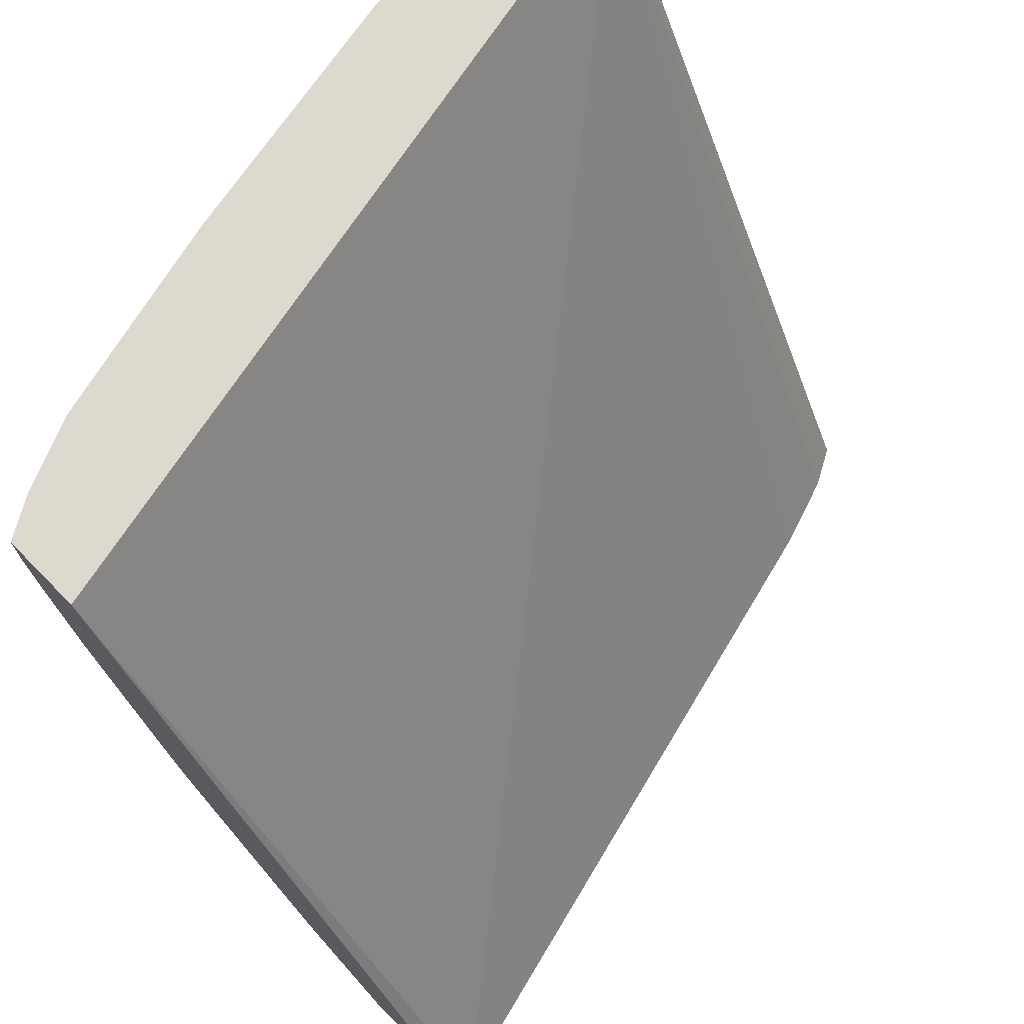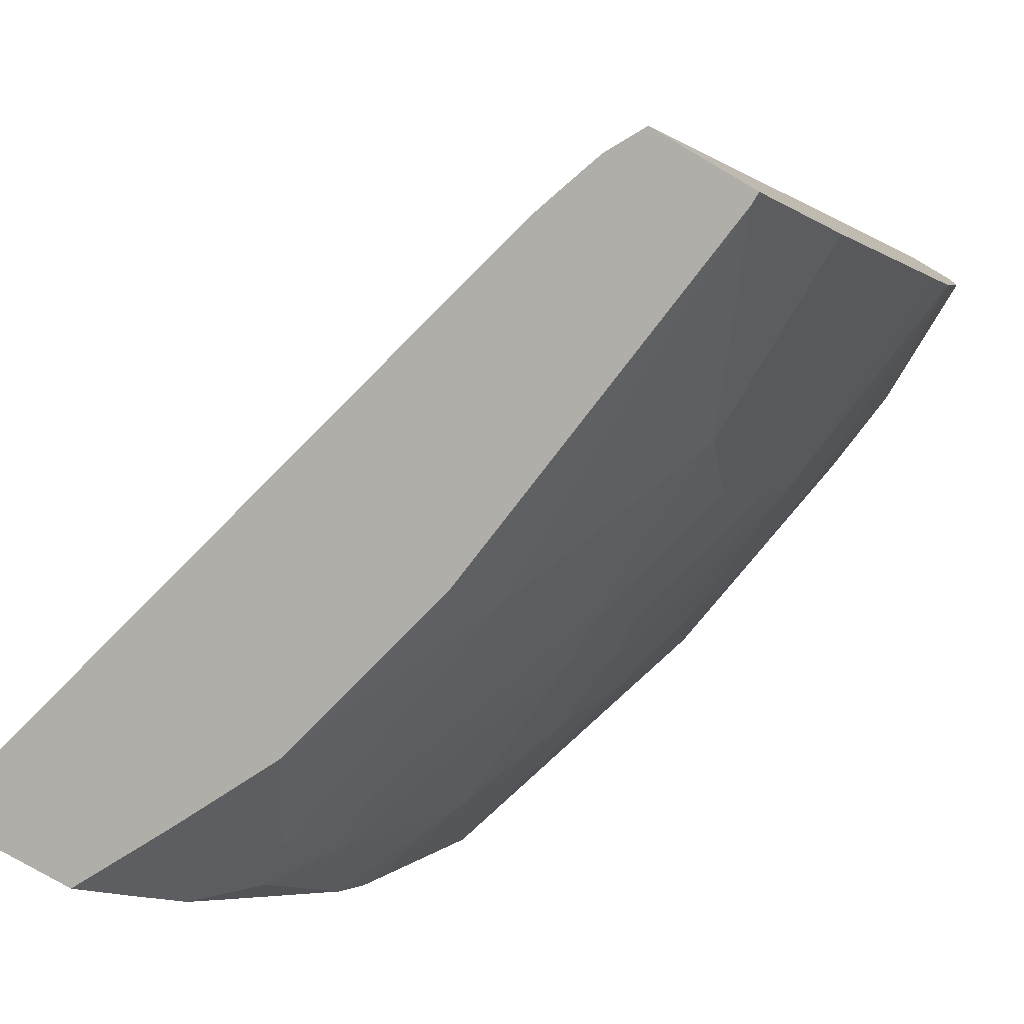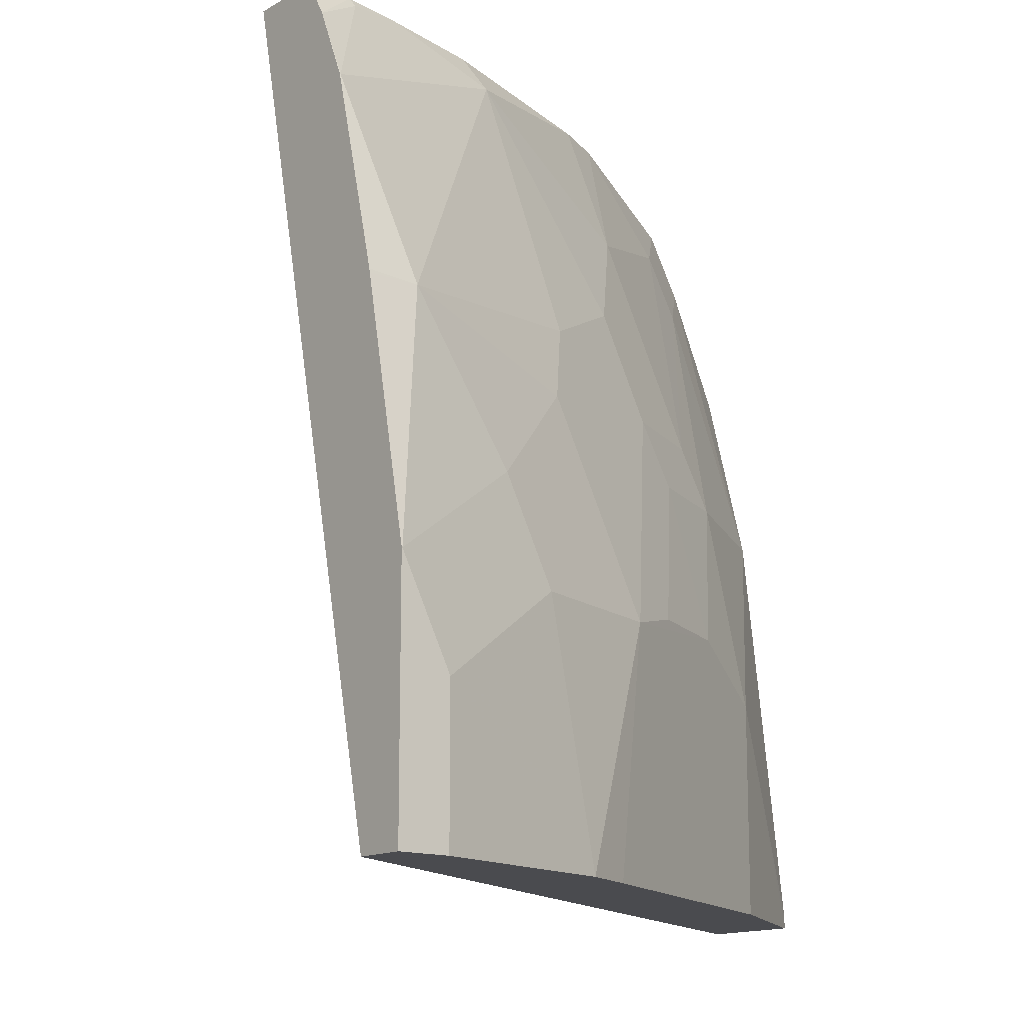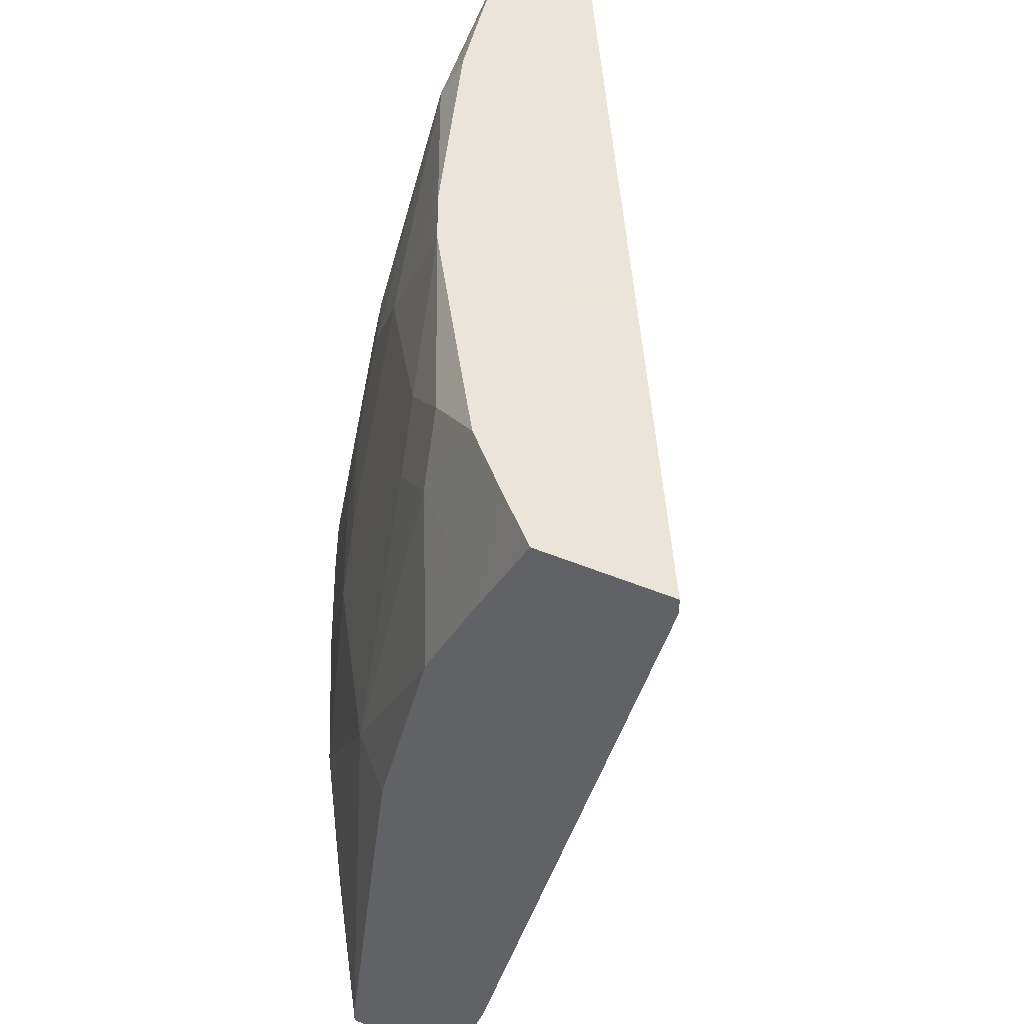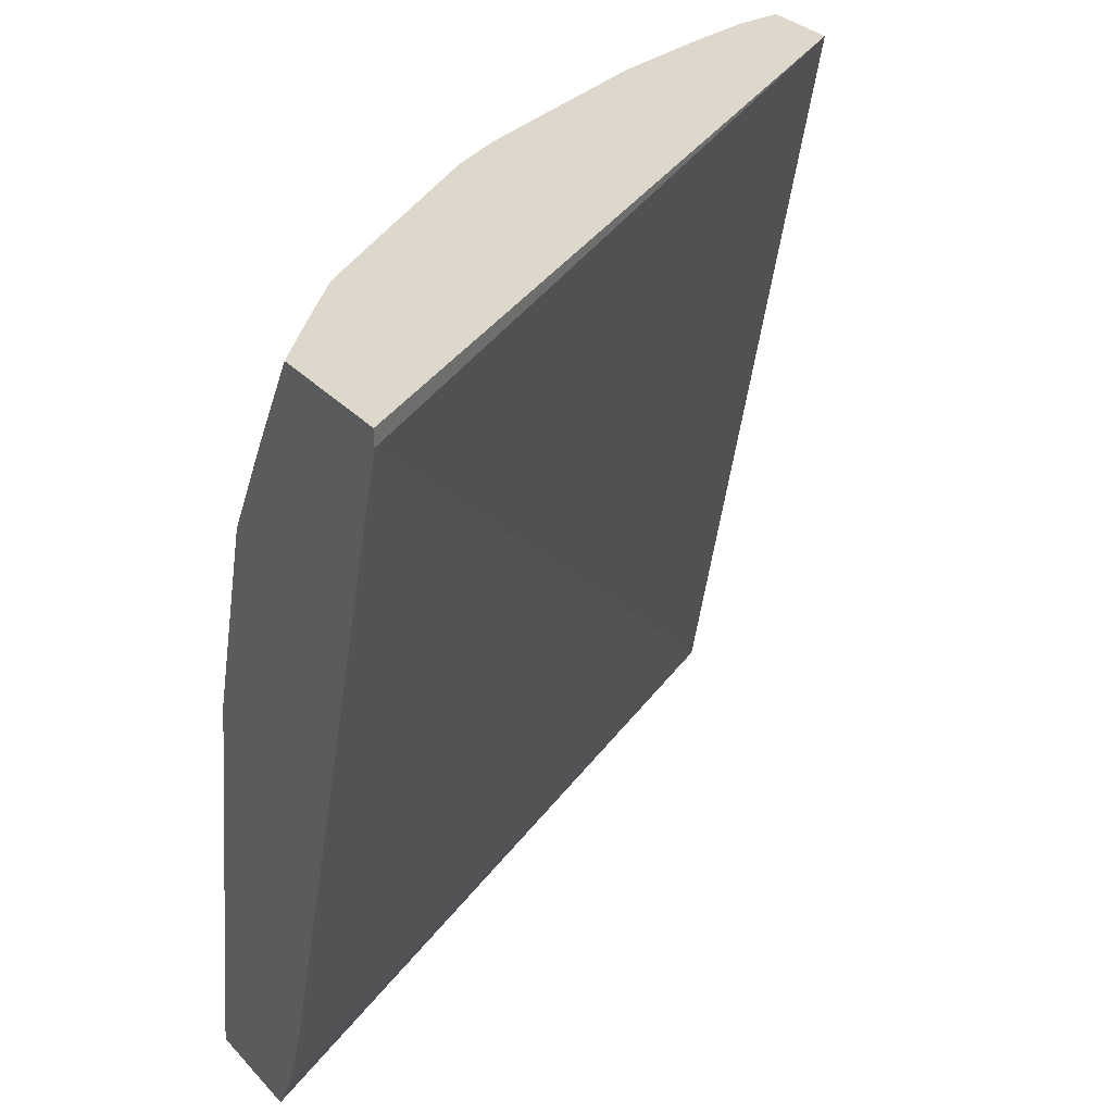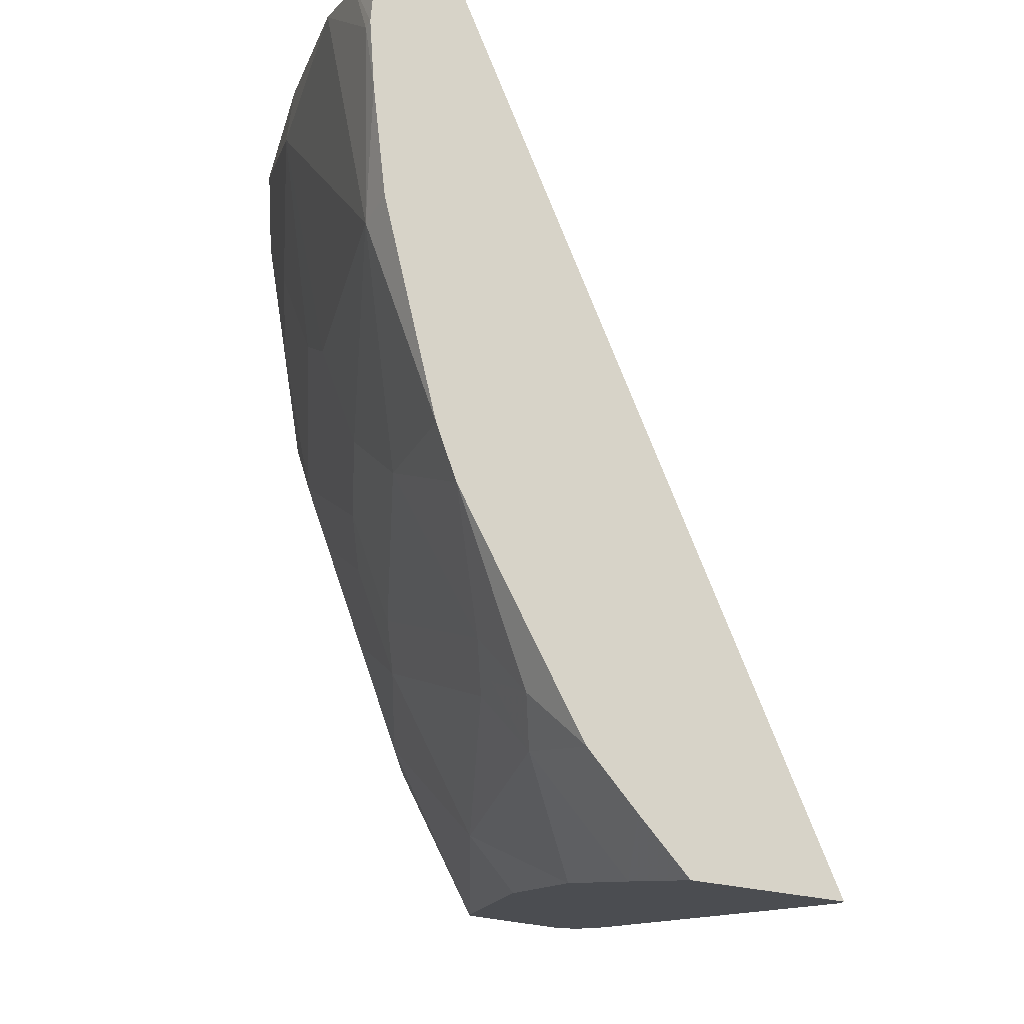
<metadata>
{"format":"obj","ext":"obj","renderer":"f3d","projection":"perspective","resolution":1024,"background":"white","views":[{"elev":71.4,"azim":45.5,"up":"+Y"},{"elev":-77.5,"azim":149.7,"up":"+Y"},{"elev":-14.3,"azim":-129.2,"up":"+Z"},{"elev":45.5,"azim":25.9,"up":"+Z"},{"elev":31.2,"azim":55.4,"up":"+Z"},{"elev":76.6,"azim":7.9,"up":"+Z"}]}
</metadata>
<code>
v -0.8103 0.2581 0.00171
v -0.6507 -0.02447 0.043
v -0.6553 -0.02447 0.02919
v -0.66 -0.02447 0.01546
v -0.6676 -0.02447 0.00171
v -0.8287 0.2581 0.00171
v -0.7451 0.2581 0.2975
v -0.5864 -0.02447 0.2917
v -0.706 -0.02447 0.00171
v -0.8287 0.2394 0.00171
v -0.8287 0.2581 0.09209
v -0.7728 0.2581 0.2975
v -0.5864 -0.02447 0.2975
v -0.7427 0.03071 0.00171
v -0.7059 -0.02447 0.006169
v -0.7427 0.03071 0.07981
v -0.8099 0.1661 0.00171
v -0.8287 0.2394 0.05525
v -0.8287 0.2578 0.09209
v -0.8103 0.2581 0.1841
v -0.772 0.2408 0.2975
v -0.7808 0.2581 0.2836
v -0.6331 -0.02447 0.2975
v -0.7567 0.05867 0.00171
v -0.6875 -0.02447 0.1534
v -0.7059 -0.006132 0.1534
v -0.7243 0.01229 0.1166
v -0.7427 0.04913 0.1534
v -0.7611 0.06752 0.09823
v -0.7734 0.09209 0.09209
v -0.7489 0.04299 0.06753
v -0.8002 0.1456 0.00171
v -0.7918 0.1289 0.09209
v -0.8103 0.1841 0.09209
v -0.8103 0.2026 0.1289
v -0.8103 0.2394 0.1841
v -0.81 0.2581 0.1854
v -0.7734 0.2394 0.2946
v -0.7674 0.2181 0.2975
v -0.7918 0.2581 0.2578
v -0.7918 0.2578 0.2578
v -0.6513 -0.006768 0.2975
v -0.6507 -0.02447 0.264
v -0.7936 0.1323 0.00171
v -0.6875 -0.02447 0.1537
v -0.6691 -0.02447 0.2271
v -0.6875 0.01229 0.264
v -0.7059 0.03071 0.2455
v -0.7611 0.08595 0.1534
v -0.7458 0.06445 0.1749
v -0.7642 0.1013 0.1749
v -0.7796 0.1044 0.09823
v -0.798 0.1412 0.00171
v -0.798 0.1412 0.00614
v -0.7826 0.1197 0.1197
v -0.7918 0.1657 0.1657
v -0.7826 0.1565 0.1934
v -0.7642 0.1749 0.2854
v -0.8058 0.2581 0.2023
v -0.7826 0.2302 0.267
v -0.7582 0.181 0.2975
v -0.6697 0.01165 0.2975
v -0.6691 -0.006132 0.264
v -0.6906 0.02764 0.2854
v -0.7029 0.03378 0.2609
v -0.709 0.04606 0.267
v -0.7458 0.1013 0.2486
v -0.7642 0.1197 0.2118
v -0.7305 0.1076 0.2975
v -0.6845 0.0337 0.2975
v -0.7213 0.08899 0.2975
f 36 41 59
f 29 49 52
f 32 53 54
f 32 54 33
f 33 54 44
f 33 52 55
f 33 55 57
f 35 56 36
f 33 56 34
f 34 56 35
f 36 56 57
f 36 57 58
f 36 58 41
f 33 57 56
f 29 33 30
f 26 45 46
f 28 51 49
f 22 40 41
f 36 59 37
f 22 41 38
f 23 42 43
f 24 31 30
f 24 30 33
f 29 52 33
f 24 33 44
f 26 46 47
f 26 47 48
f 26 48 28
f 28 49 29
f 28 48 50
f 28 50 51
f 26 28 27
f 38 58 39
f 50 67 68
f 38 60 58
f 21 38 39
f 67 71 69
f 66 71 67
f 64 66 65
f 64 71 66
f 64 70 71
f 62 70 64
f 58 68 67
f 58 69 61
f 58 67 69
f 57 68 58
f 55 68 57
f 51 68 55
f 50 68 51
f 50 66 67
f 49 51 55
f 49 55 52
f 39 58 61
f 40 59 41
f 41 58 60
f 42 62 47
f 42 47 63
f 42 63 43
f 38 41 60
f 43 63 46
f 46 63 47
f 47 62 64
f 47 64 65
f 47 65 48
f 48 65 66
f 48 66 50
f 44 54 53
f 21 22 38
f 25 45 26
f 19 35 36
f 1 22 12
f 1 12 7
f 1 7 8
f 1 8 2
f 2 8 13
f 2 13 23
f 1 40 22
f 2 23 43
f 2 46 45
f 2 45 25
f 2 25 15
f 2 15 9
f 2 9 5
f 2 5 4
f 2 43 46
f 2 4 3
f 1 59 40
f 1 20 37
f 20 36 37
f 1 2 3
f 1 3 4
f 1 4 5
f 1 5 9
f 1 9 14
f 1 37 59
f 1 14 24
f 1 44 53
f 1 53 32
f 1 17 10
f 1 10 6
f 1 6 11
f 1 11 20
f 1 24 44
f 6 10 18
f 1 32 17
f 6 19 11
f 18 35 19
f 6 18 19
f 18 34 35
f 17 34 18
f 17 33 34
f 17 32 33
f 16 30 31
f 16 29 30
f 16 28 29
f 16 27 28
f 15 27 16
f 15 26 27
f 15 25 26
f 14 16 24
f 12 22 21
f 16 31 24
f 11 19 36
f 11 36 20
f 7 12 21
f 7 39 61
f 7 61 69
f 7 69 71
f 7 21 39
f 7 70 62
f 7 71 70
f 7 42 23
f 7 23 13
f 7 13 8
f 9 15 16
f 7 62 42
f 9 16 14
f 10 17 18

</code>
